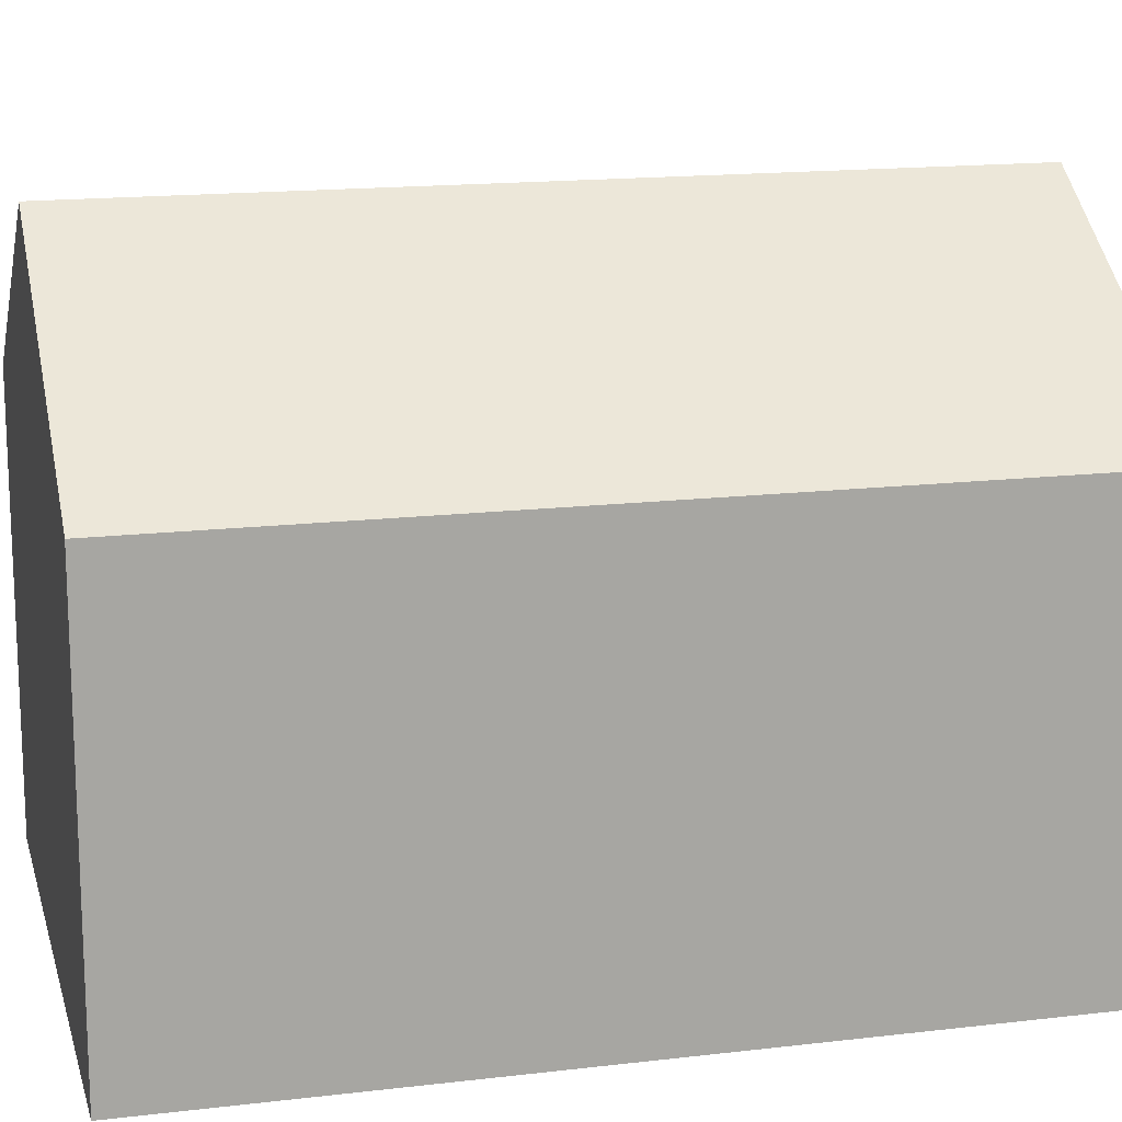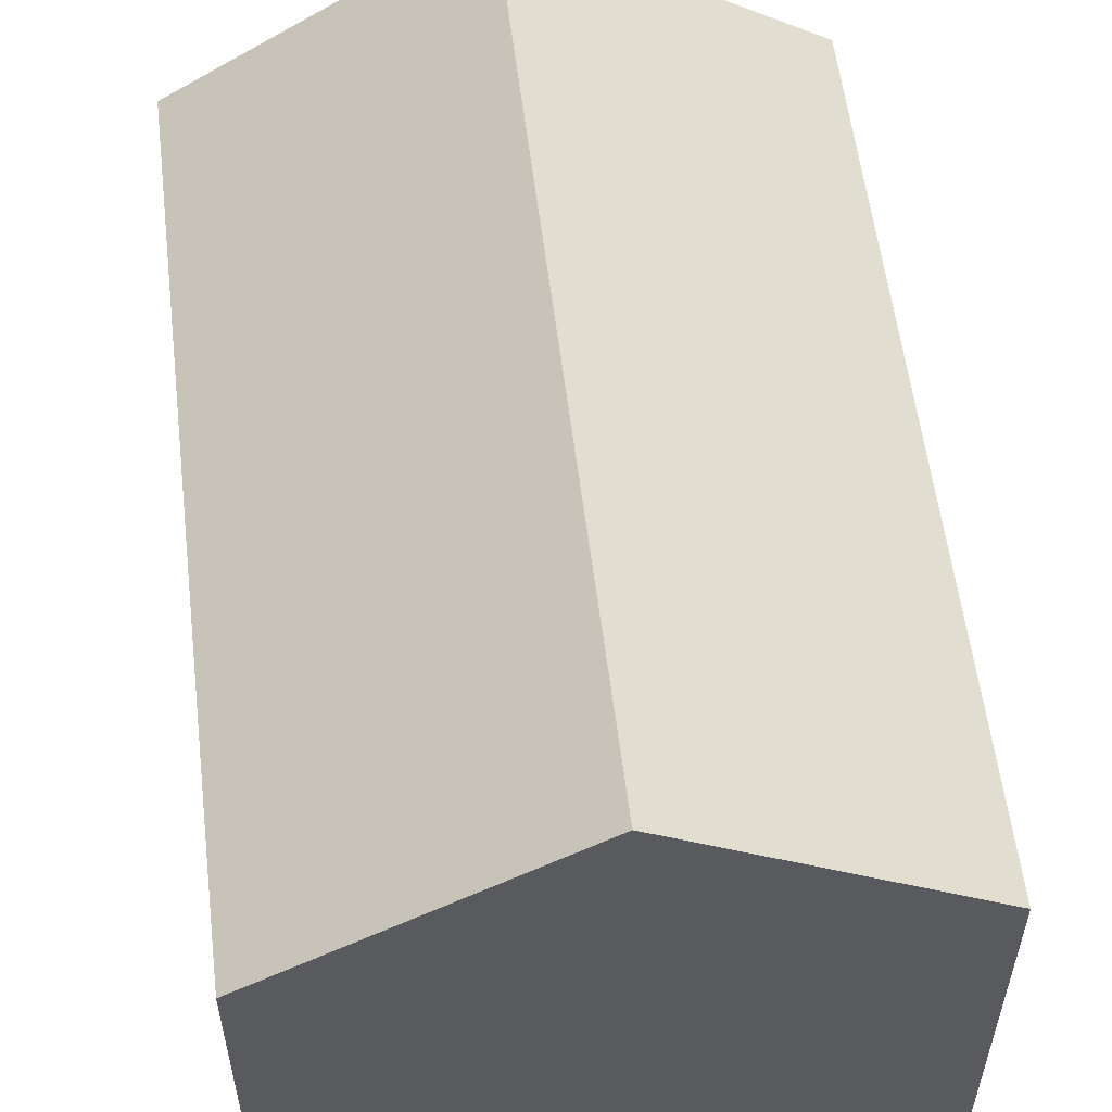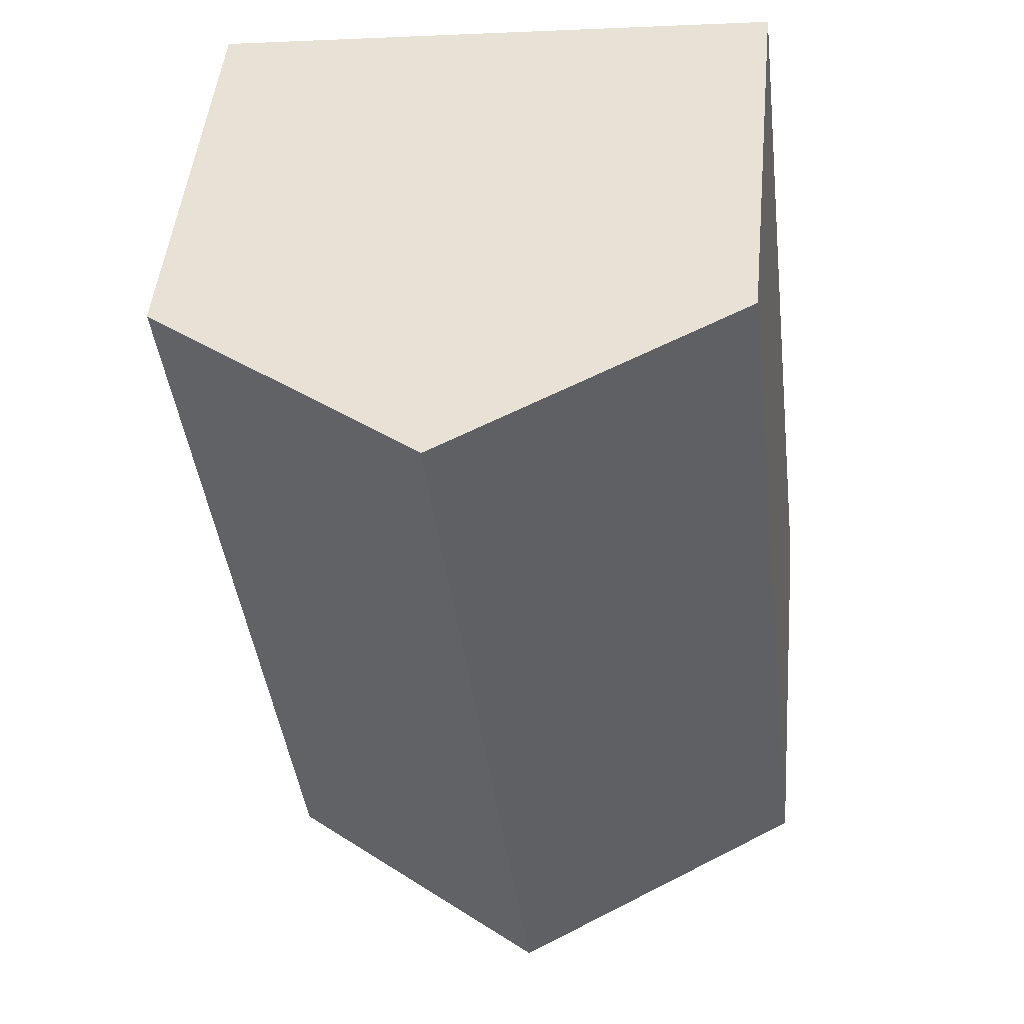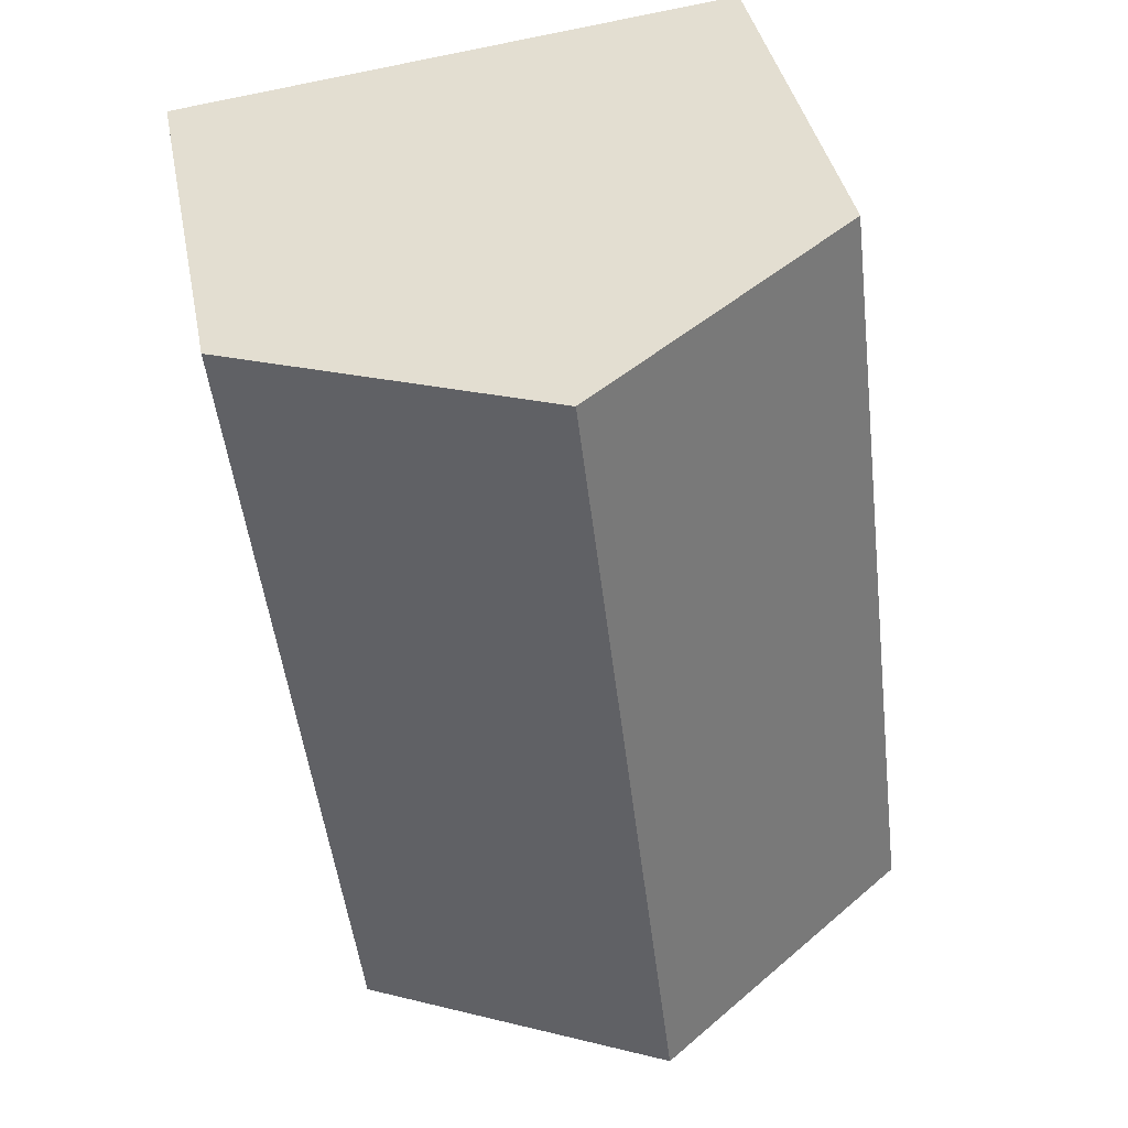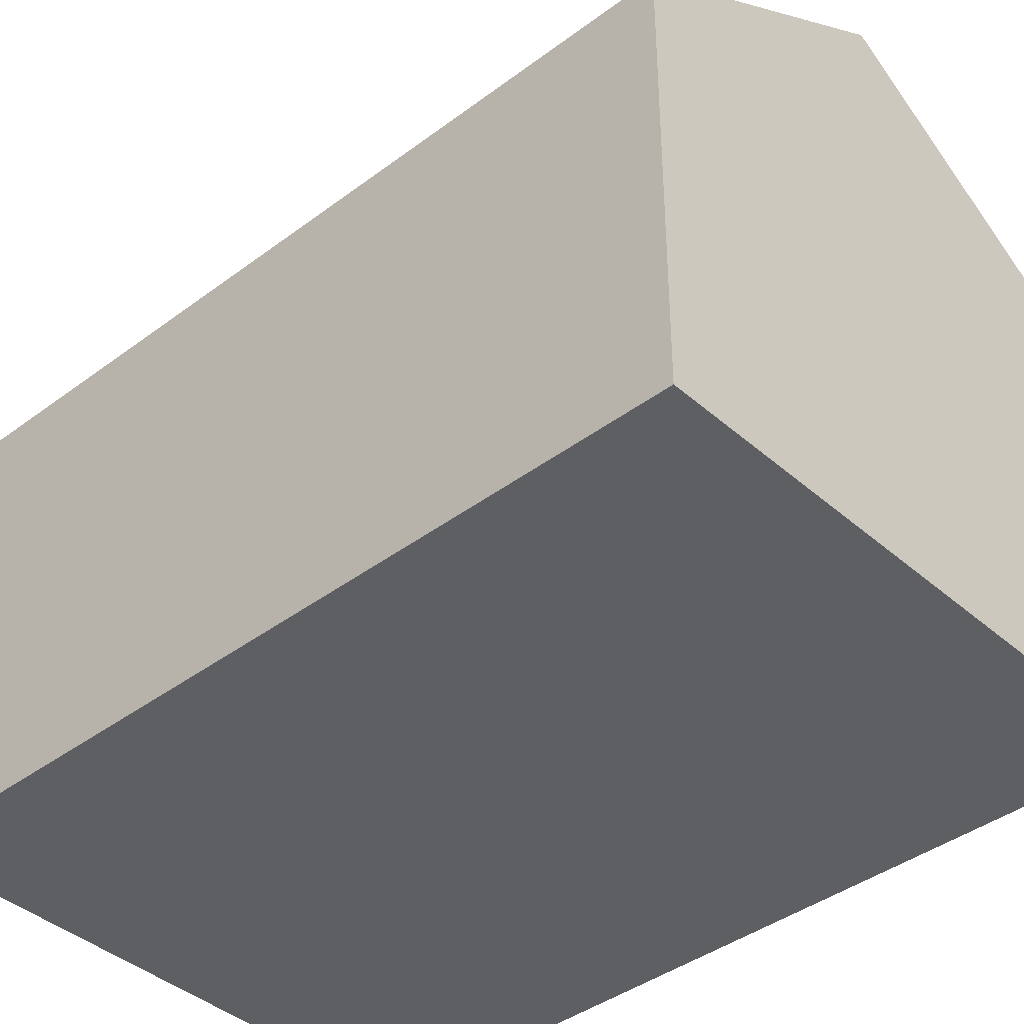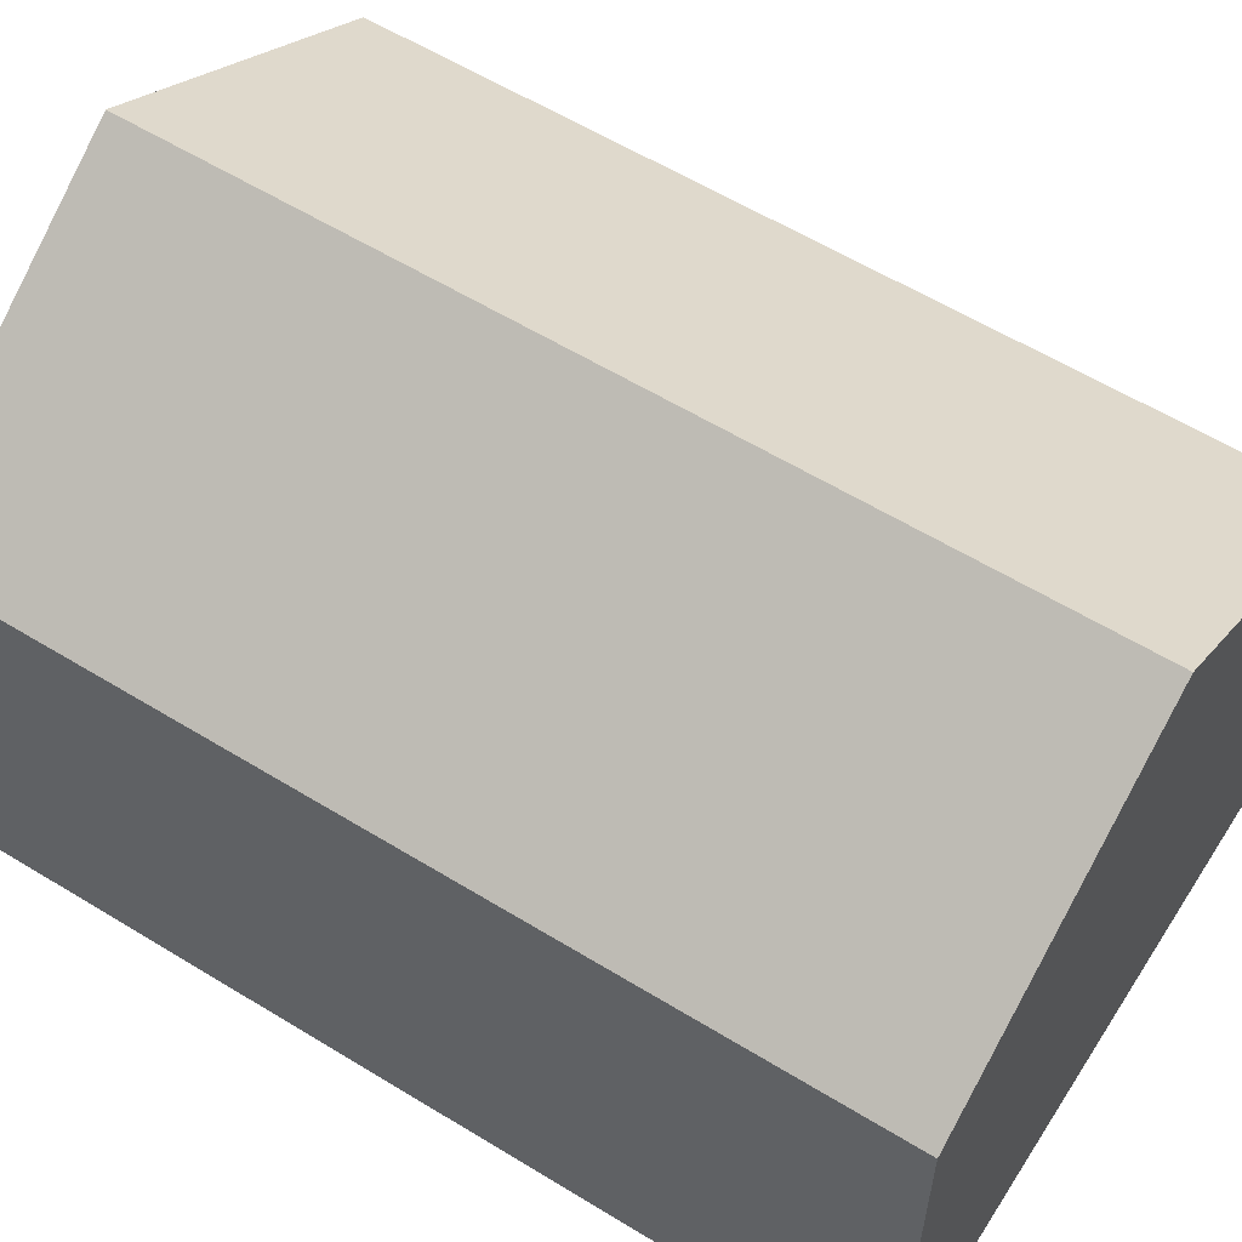
<metadata>
{"format":"obj","ext":"obj","renderer":"f3d","projection":"perspective","resolution":1024,"background":"white","views":[{"elev":15.7,"azim":82.9,"up":"+Y"},{"elev":56.9,"azim":-0.0,"up":"+Y"},{"elev":48.2,"azim":-174.4,"up":"+Z"},{"elev":39.0,"azim":169.0,"up":"+Z"},{"elev":-40.3,"azim":-40.3,"up":"+Y"},{"elev":58.8,"azim":129.2,"up":"+Y"}]}
</metadata>
<code>
v  6.198 4.639 -0.749
v  4.179 6.629 8.56
v  7.278 4.639 8.186
v  3.099 6.629 -0.375
v  0 4.64 2.841e-16
v  1.079 4.639 8.935
v  1.079 -5.471e-16 8.935
v  7.278 -5.012e-16 8.186
v  4.179 -5.241e-16 8.56
v  6.198 4.586e-17 -0.749
v  0 0 0
v  3.099 2.296e-17 -0.375
g defaultobject
f 1 2 3
f 2 1 4
f 5 2 4
f 2 5 6
f 7 2 6
f 2 7 3
f 3 7 8
f 8 7 9
f 8 1 3
f 1 8 10
f 10 4 1
f 4 10 5
f 5 10 11
f 11 10 12
f 11 6 5
f 6 11 7
f 9 10 8
f 10 9 7
f 10 7 11
f 10 11 12

</code>
